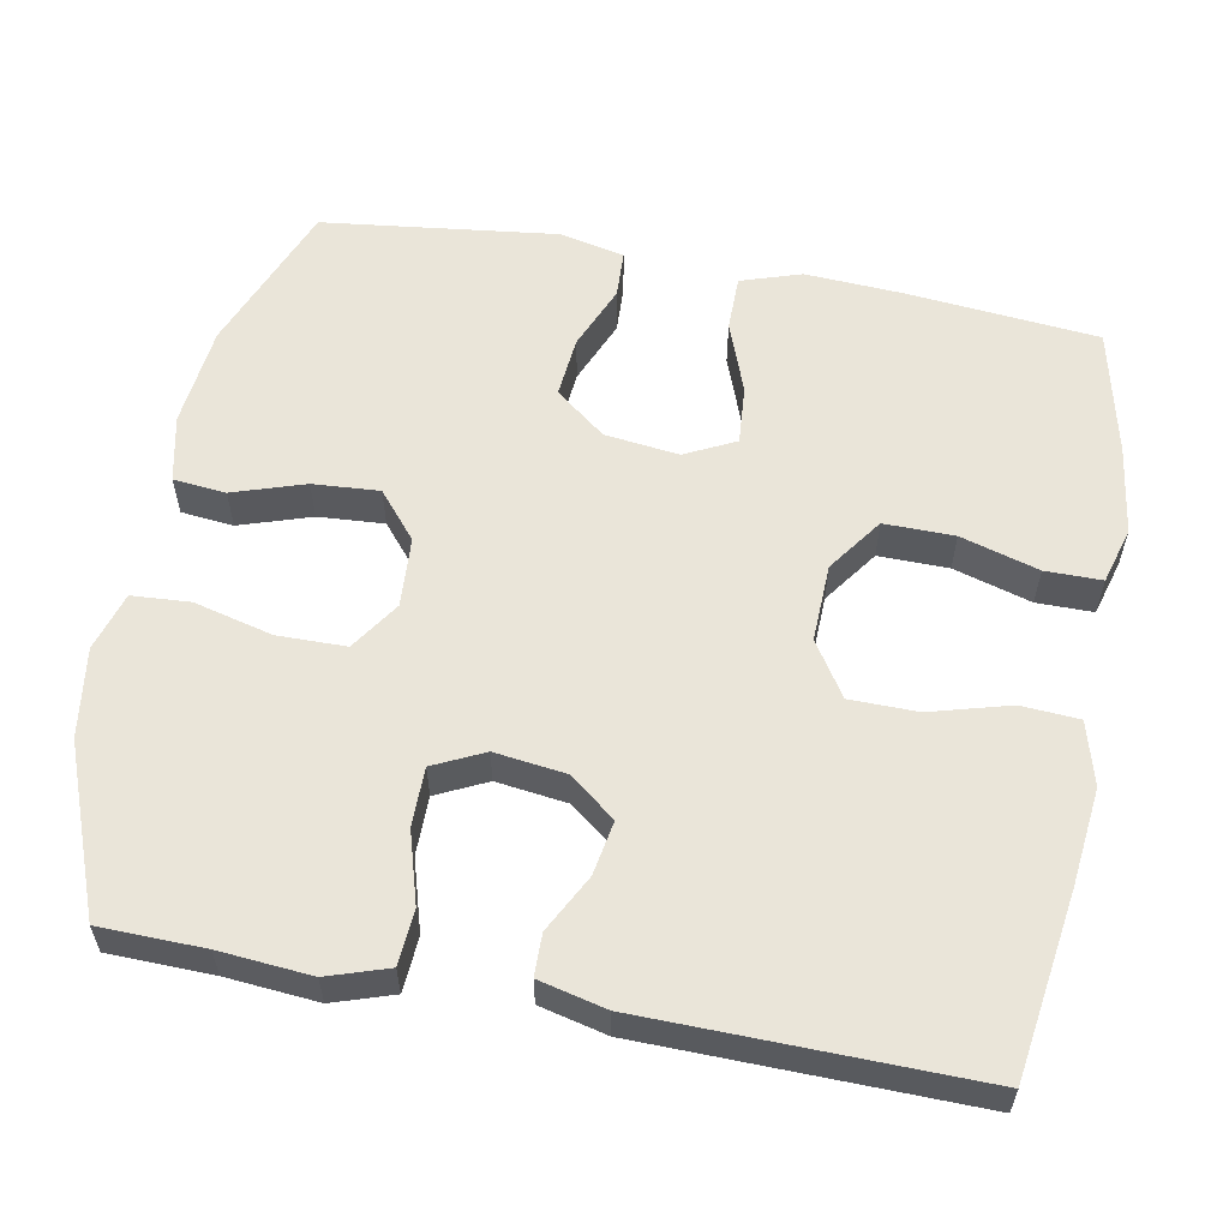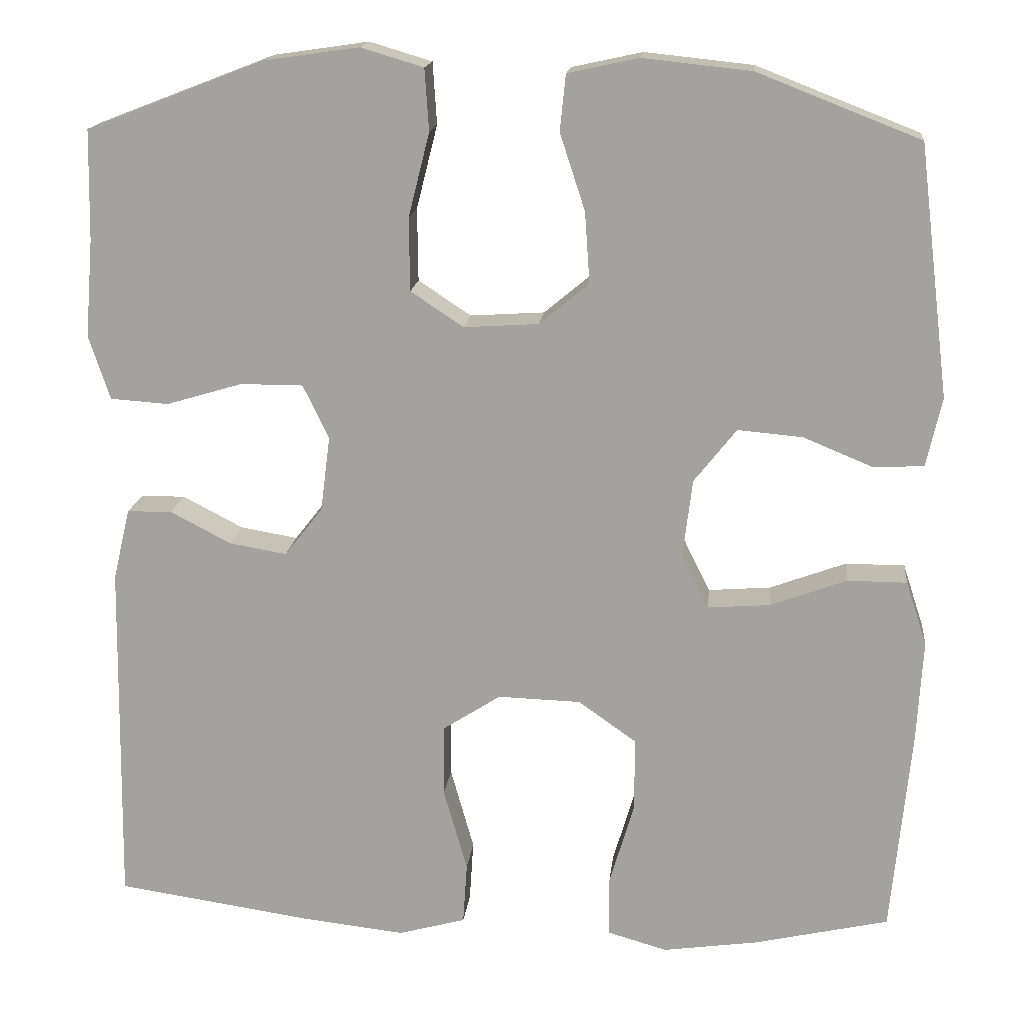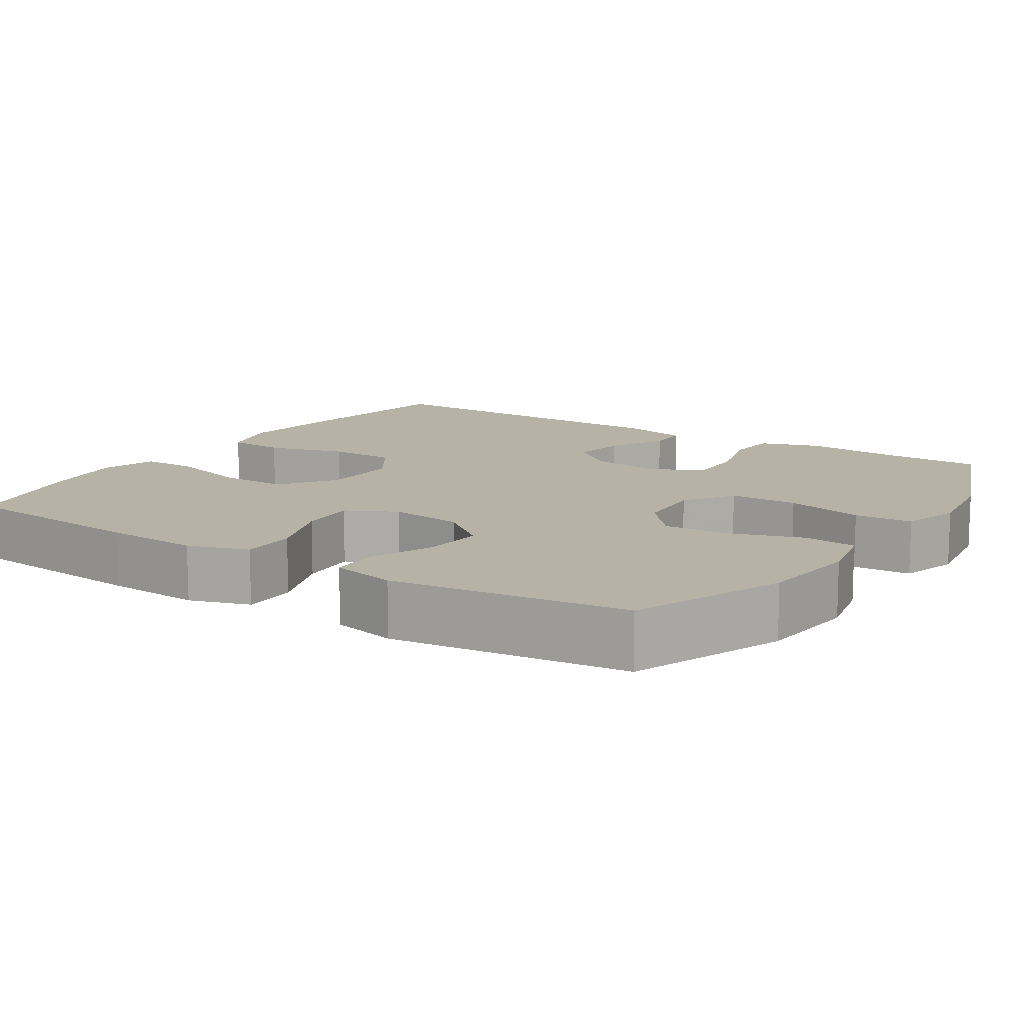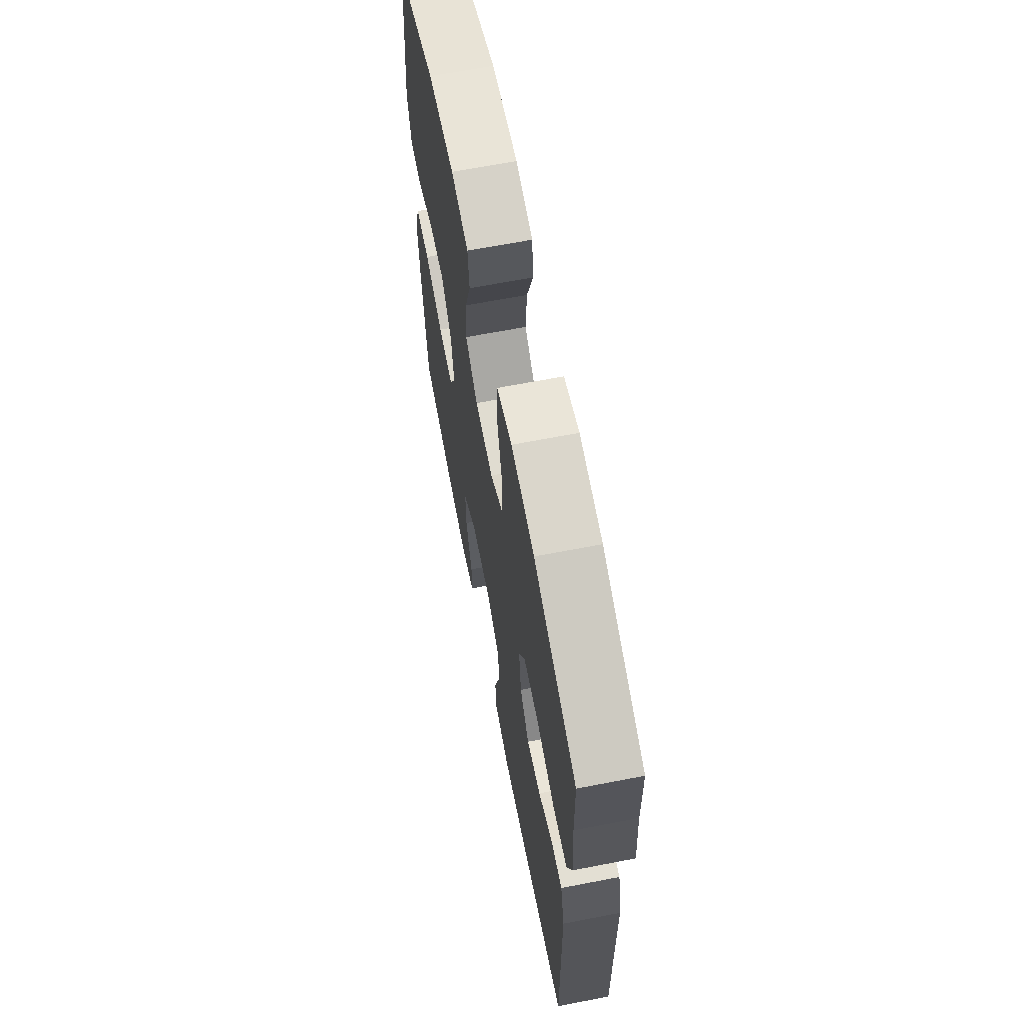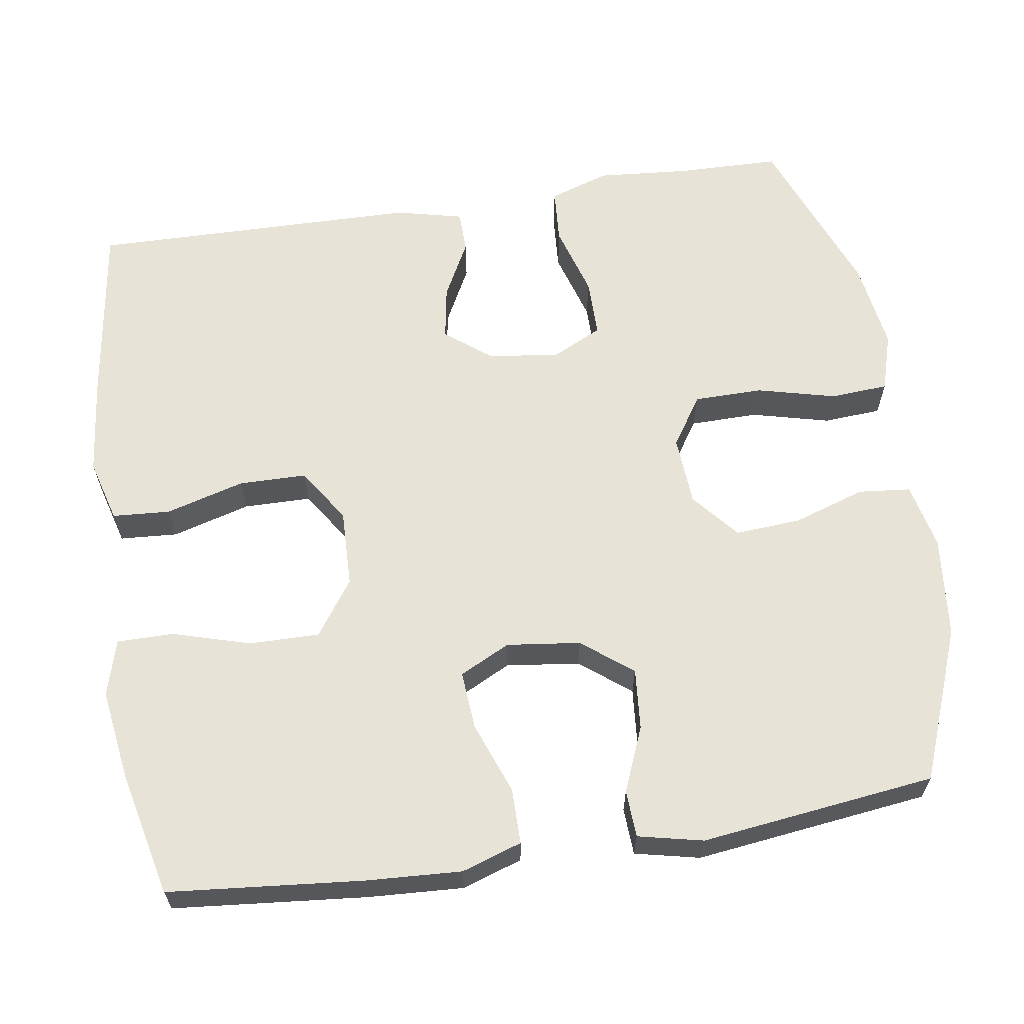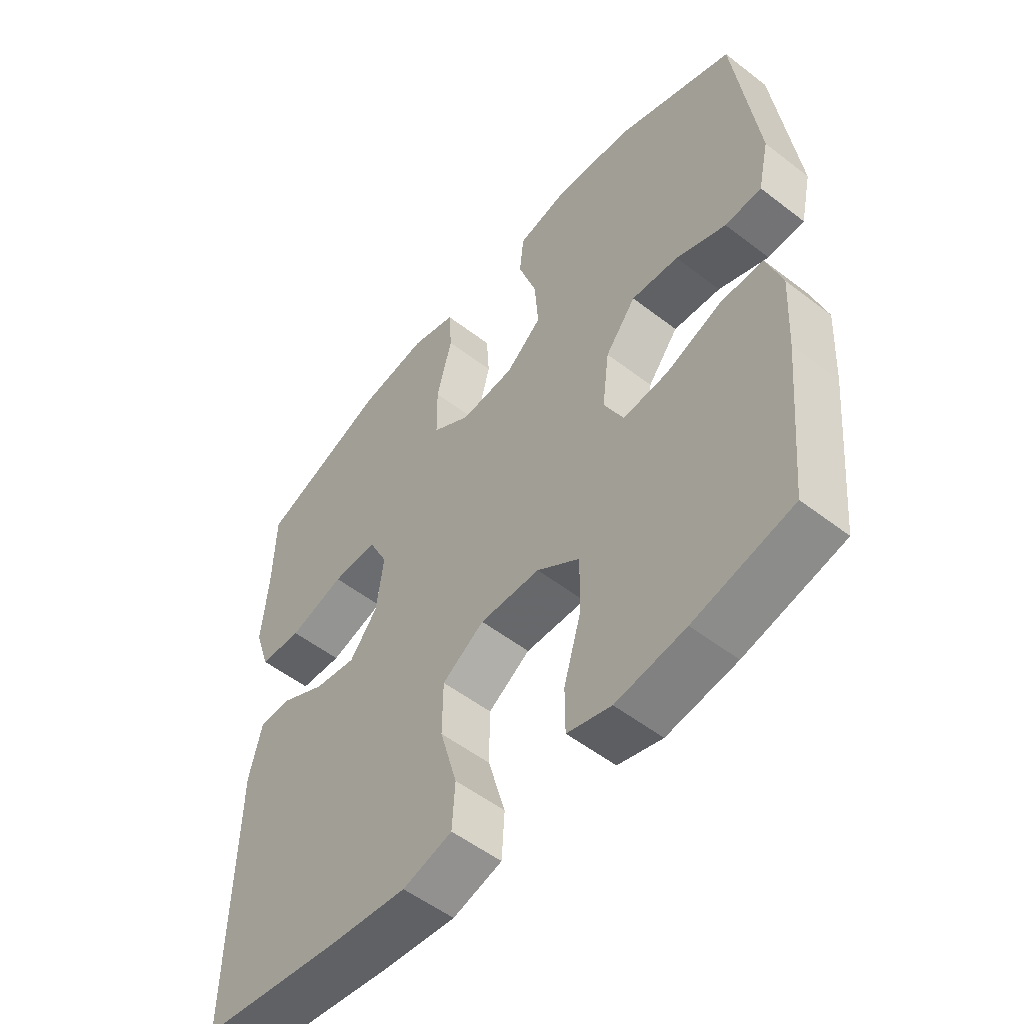
<metadata>
{"format":"obj","ext":"obj","renderer":"f3d","projection":"perspective","resolution":1024,"background":"white","views":[{"elev":58.1,"azim":100.7,"up":"+Y"},{"elev":16.4,"azim":-173.9,"up":"+Z"},{"elev":12.3,"azim":-57.0,"up":"+Y"},{"elev":66.2,"azim":79.0,"up":"+Z"},{"elev":62.7,"azim":-98.8,"up":"+Y"},{"elev":-53.7,"azim":-129.4,"up":"+Z"}]}
</metadata>
<code>
v 0.5 0.07 0.5
v 0.503 0.07 0.364
v 0.513 0.07 0.244
v 0.487 0.07 0.165
v 0.415 0.07 0.16
v 0.321 0.07 0.188
v 0.244 0.07 0.188
v 0.212 0.07 0.122
v 0.224 0.07 0.029
v 0.271 0.07 -0.031
v 0.342 0.07 -0.019
v 0.417 0.07 0.02
v 0.472 0.07 0.019
v 0.493 0.07 -0.069
v 0.5 0.07 -0.5
v 0.258 0.07 -0.535
v 0.131 0.07 -0.549
v 0.048 0.07 -0.526
v 0.043 0.07 -0.45
v 0.072 0.07 -0.347
v 0.071 0.07 -0.258
v 0 0.07 -0.212
v -0.102 0.07 -0.215
v -0.174 0.07 -0.266
v -0.173 0.07 -0.358
v -0.143 0.07 -0.46
v -0.143 0.07 -0.534
v -0.217 0.07 -0.555
v -0.334 0.07 -0.538
v -0.5 0.07 -0.5
v -0.524 0.07 -0.246
v -0.531 0.07 -0.121
v -0.505 0.07 -0.042
v -0.432 0.07 -0.042
v -0.338 0.07 -0.077
v -0.261 0.07 -0.083
v -0.228 0.07 -0.017
v -0.24 0.07 0.08
v -0.292 0.07 0.146
v -0.372 0.07 0.139
v -0.457 0.07 0.104
v -0.519 0.07 0.107
v -0.538 0.07 0.192
v -0.5 0.07 0.5
v -0.3 0.07 0.578
v -0.167 0.07 0.592
v -0.08 0.07 0.573
v -0.073 0.07 0.504
v -0.104 0.07 0.41
v -0.11 0.07 0.323
v -0.049 0.07 0.272
v 0.043 0.07 0.266
v 0.108 0.07 0.309
v 0.109 0.07 0.399
v 0.083 0.07 0.502
v 0.088 0.07 0.578
v 0.165 0.07 0.601
v 0.282 0.07 0.584
v 0.5 0 0.5
v 0.503 0 0.364
v 0.513 0 0.244
v 0.487 0 0.165
v 0.415 0 0.16
v 0.321 0 0.188
v 0.244 0 0.188
v 0.212 0 0.122
v 0.224 0 0.029
v 0.271 0 -0.031
v 0.342 0 -0.019
v 0.417 0 0.02
v 0.472 0 0.019
v 0.493 0 -0.069
v 0.5 0 -0.5
v 0.258 0 -0.535
v 0.131 0 -0.549
v 0.048 0 -0.526
v 0.043 0 -0.45
v 0.072 0 -0.347
v 0.071 0 -0.258
v 0 0 -0.212
v -0.102 0 -0.215
v -0.174 0 -0.266
v -0.173 0 -0.358
v -0.143 0 -0.46
v -0.143 0 -0.534
v -0.217 0 -0.555
v -0.334 0 -0.538
v -0.5 0 -0.5
v -0.524 0 -0.246
v -0.531 0 -0.121
v -0.505 0 -0.042
v -0.432 0 -0.042
v -0.338 0 -0.077
v -0.261 0 -0.083
v -0.228 0 -0.017
v -0.24 0 0.08
v -0.292 0 0.146
v -0.372 0 0.139
v -0.457 0 0.104
v -0.519 0 0.107
v -0.538 0 0.192
v -0.5 0 0.5
v -0.3 0 0.578
v -0.167 0 0.592
v -0.08 0 0.573
v -0.073 0 0.504
v -0.104 0 0.41
v -0.11 0 0.323
v -0.049 0 0.272
v 0.043 0 0.266
v 0.108 0 0.309
v 0.109 0 0.399
v 0.083 0 0.502
v 0.088 0 0.578
v 0.165 0 0.601
v 0.282 0 0.584
f 57 58 1 2
f 54 55 56 57
f 53 54 57 2
f 52 53 2 3
f 46 47 48 49
f 46 49 50
f 45 46 50
f 44 45 50
f 43 44 50 51
f 40 41 42 43
f 39 40 43 51
f 32 33 34 35
f 32 35 36
f 31 32 36
f 30 31 36
f 29 30 36
f 28 29 36 37
f 25 26 27 28
f 24 25 28 37
f 17 18 19 20
f 17 20 21
f 16 17 21
f 15 16 21
f 14 15 21 22
f 11 12 13 14
f 10 11 14 22
f 3 4 5 6
f 52 3 6 7
f 38 39 51 52
f 38 52 7 8
f 23 24 37 38
f 23 38 8 9
f 9 10 22 23
f 60 59 116 115
f 115 114 113 112
f 60 115 112 111
f 61 60 111 110
f 107 106 105 104
f 108 107 104
f 108 104 103
f 108 103 102
f 109 108 102 101
f 101 100 99 98
f 109 101 98 97
f 93 92 91 90
f 94 93 90
f 94 90 89
f 94 89 88
f 94 88 87
f 95 94 87 86
f 86 85 84 83
f 95 86 83 82
f 78 77 76 75
f 79 78 75
f 79 75 74
f 79 74 73
f 80 79 73 72
f 72 71 70 69
f 80 72 69 68
f 64 63 62 61
f 65 64 61 110
f 110 109 97 96
f 66 65 110 96
f 96 95 82 81
f 67 66 96 81
f 81 80 68 67
f 1 59 60 2
f 2 60 61 3
f 3 61 62 4
f 4 62 63 5
f 5 63 64 6
f 6 64 65 7
f 7 65 66 8
f 8 66 67 9
f 9 67 68 10
f 10 68 69 11
f 11 69 70 12
f 12 70 71 13
f 13 71 72 14
f 14 72 73 15
f 15 73 74 16
f 16 74 75 17
f 17 75 76 18
f 18 76 77 19
f 19 77 78 20
f 20 78 79 21
f 21 79 80 22
f 22 80 81 23
f 23 81 82 24
f 24 82 83 25
f 25 83 84 26
f 26 84 85 27
f 27 85 86 28
f 28 86 87 29
f 29 87 88 30
f 30 88 89 31
f 31 89 90 32
f 32 90 91 33
f 33 91 92 34
f 34 92 93 35
f 35 93 94 36
f 36 94 95 37
f 37 95 96 38
f 38 96 97 39
f 39 97 98 40
f 40 98 99 41
f 41 99 100 42
f 42 100 101 43
f 43 101 102 44
f 44 102 103 45
f 45 103 104 46
f 46 104 105 47
f 47 105 106 48
f 48 106 107 49
f 49 107 108 50
f 50 108 109 51
f 51 109 110 52
f 52 110 111 53
f 53 111 112 54
f 54 112 113 55
f 55 113 114 56
f 56 114 115 57
f 57 115 116 58
f 58 116 59 1

</code>
